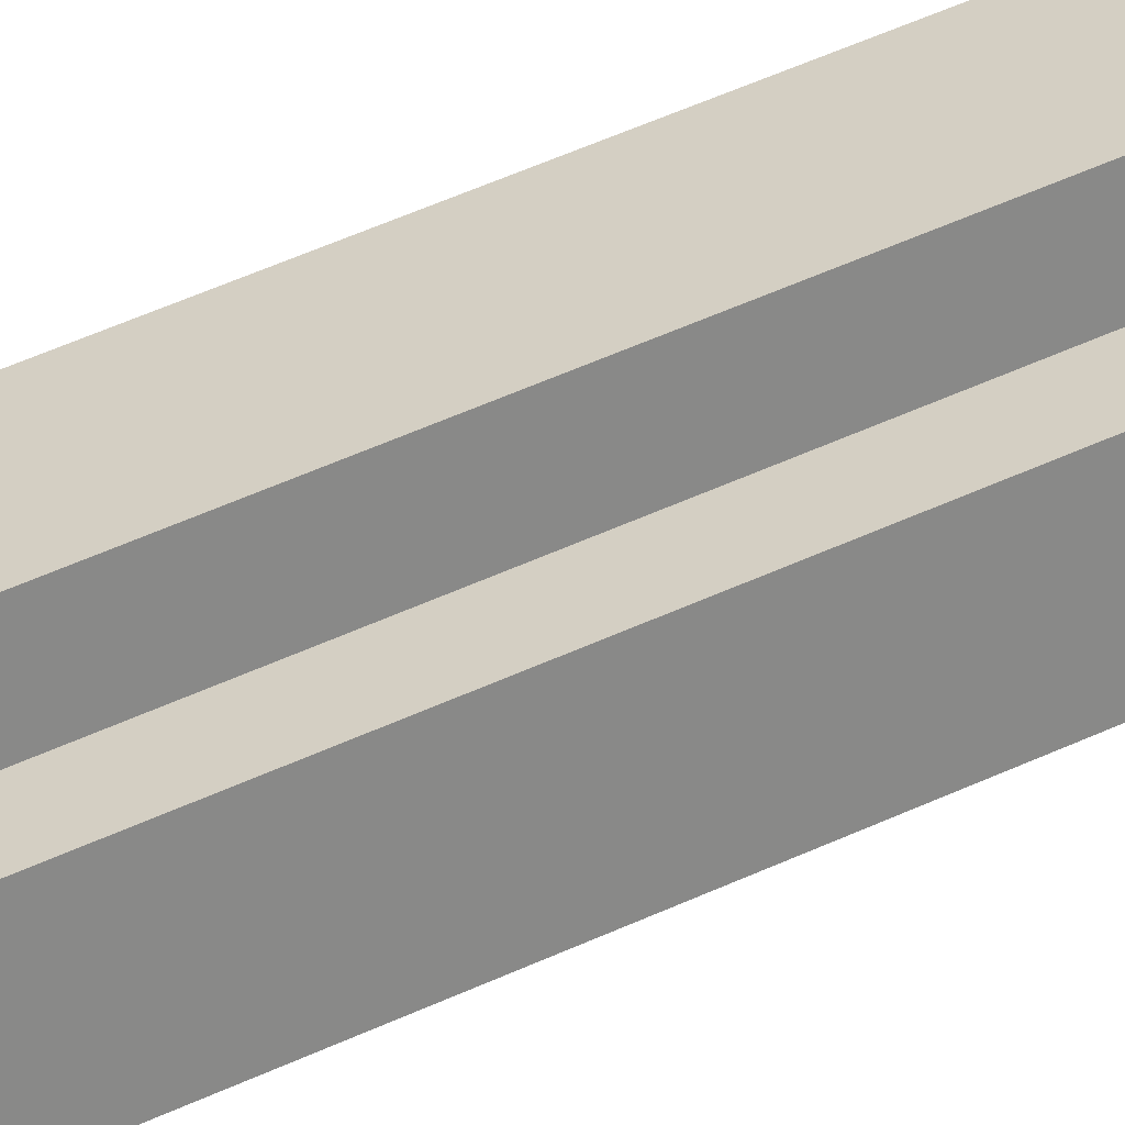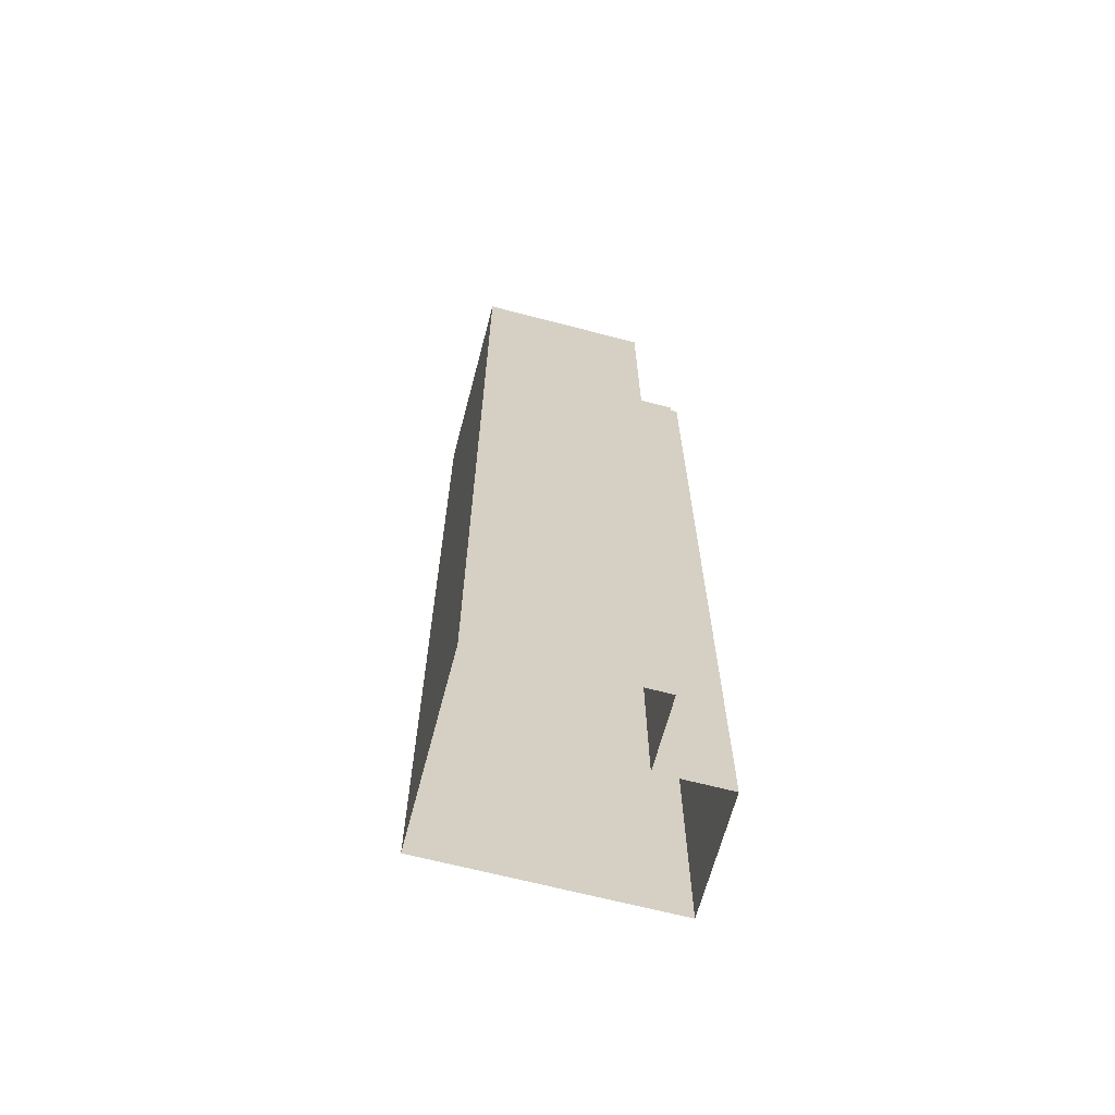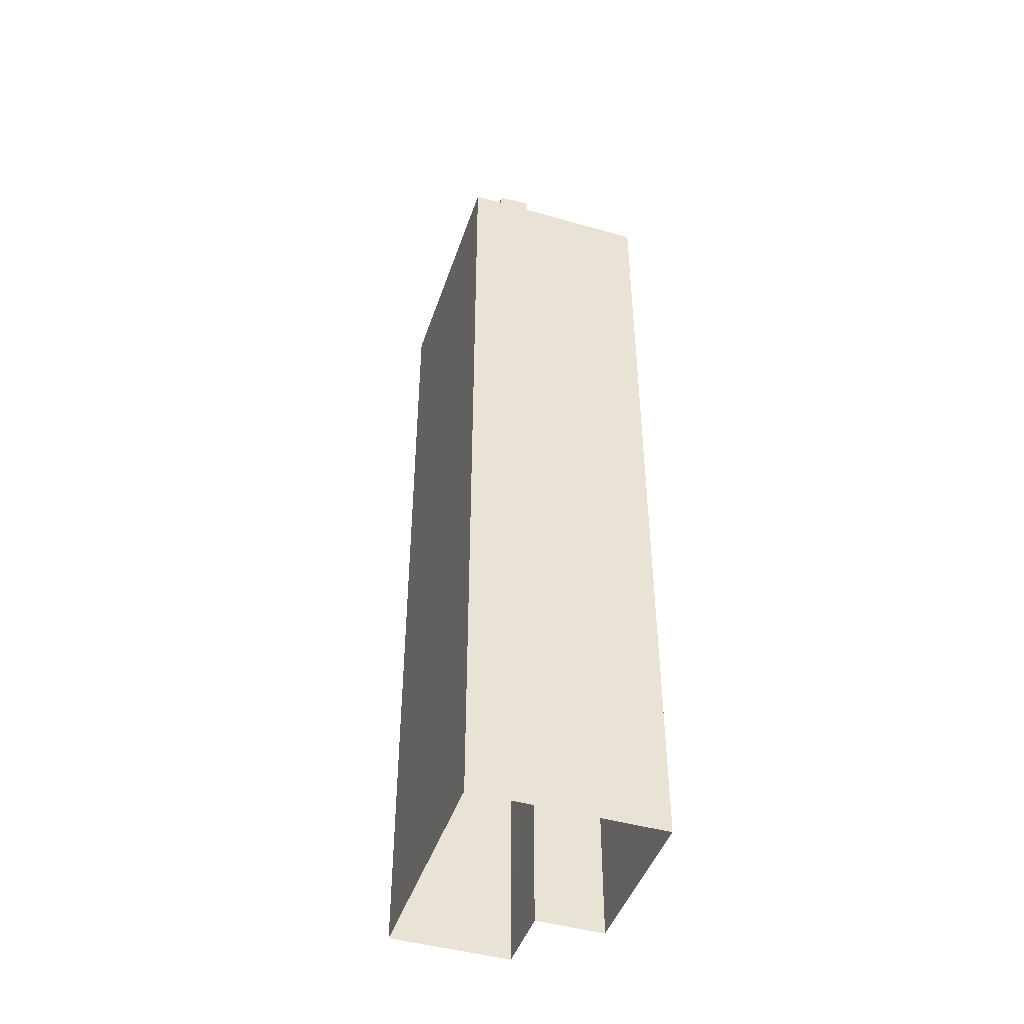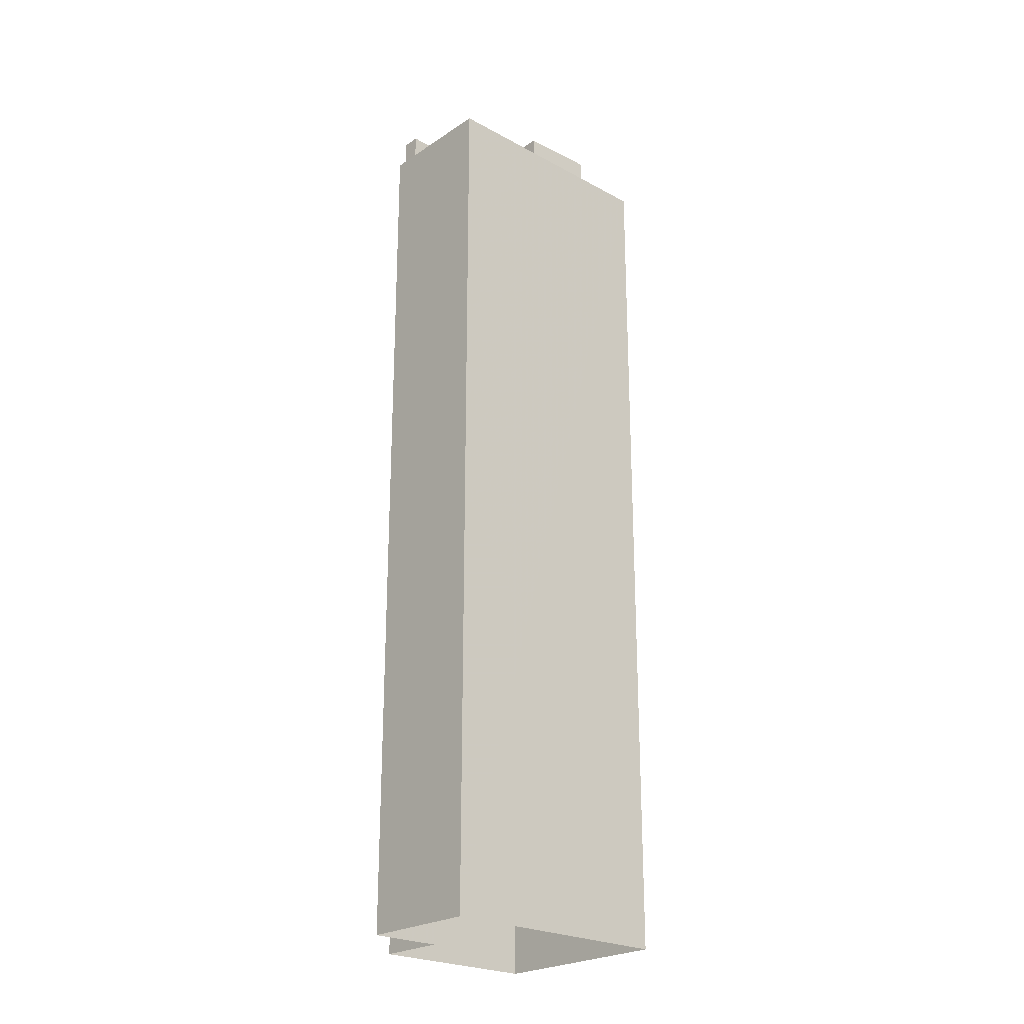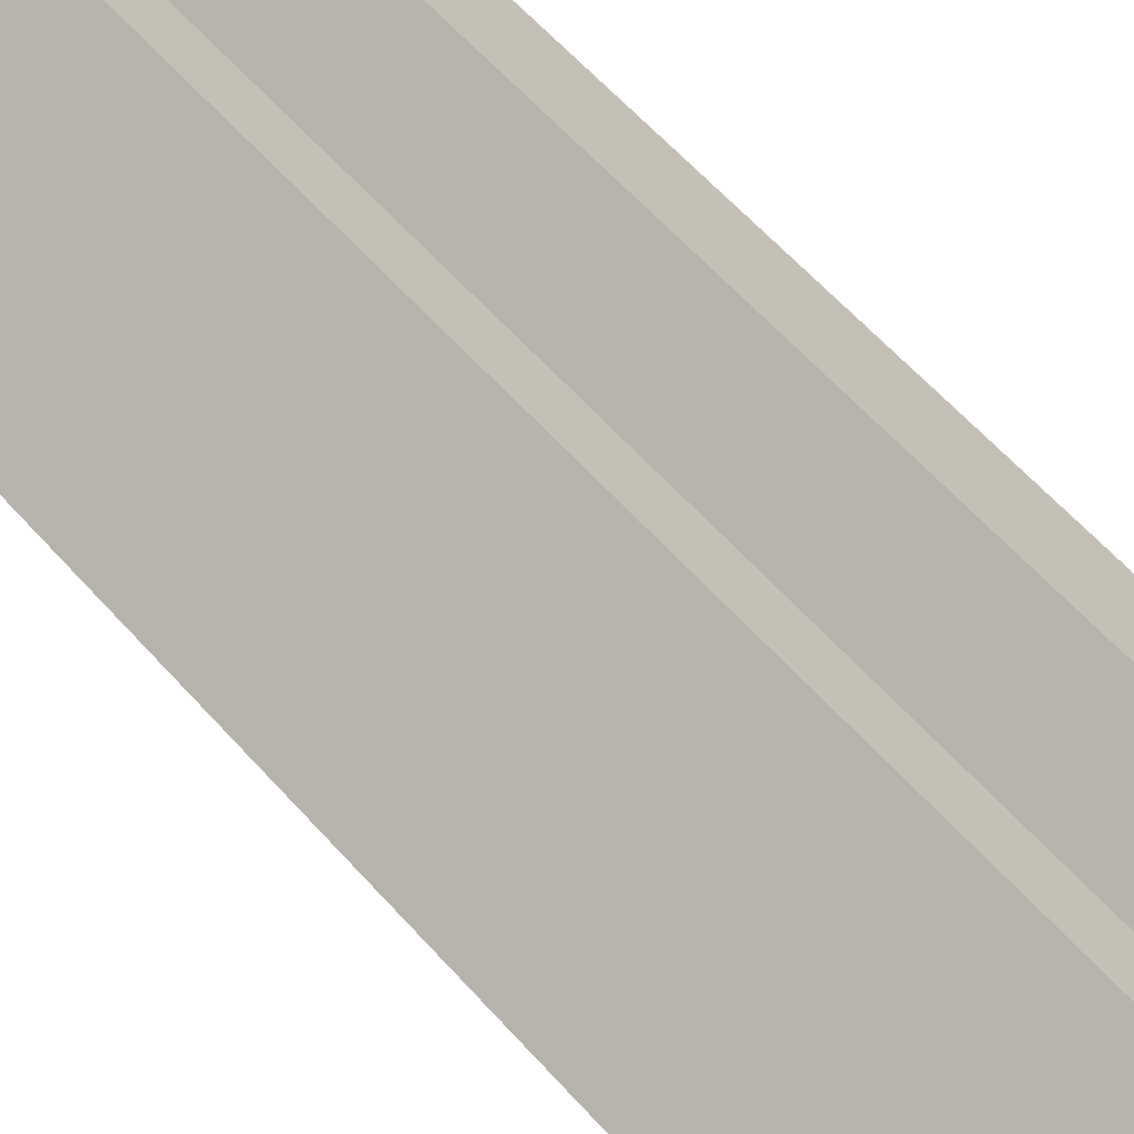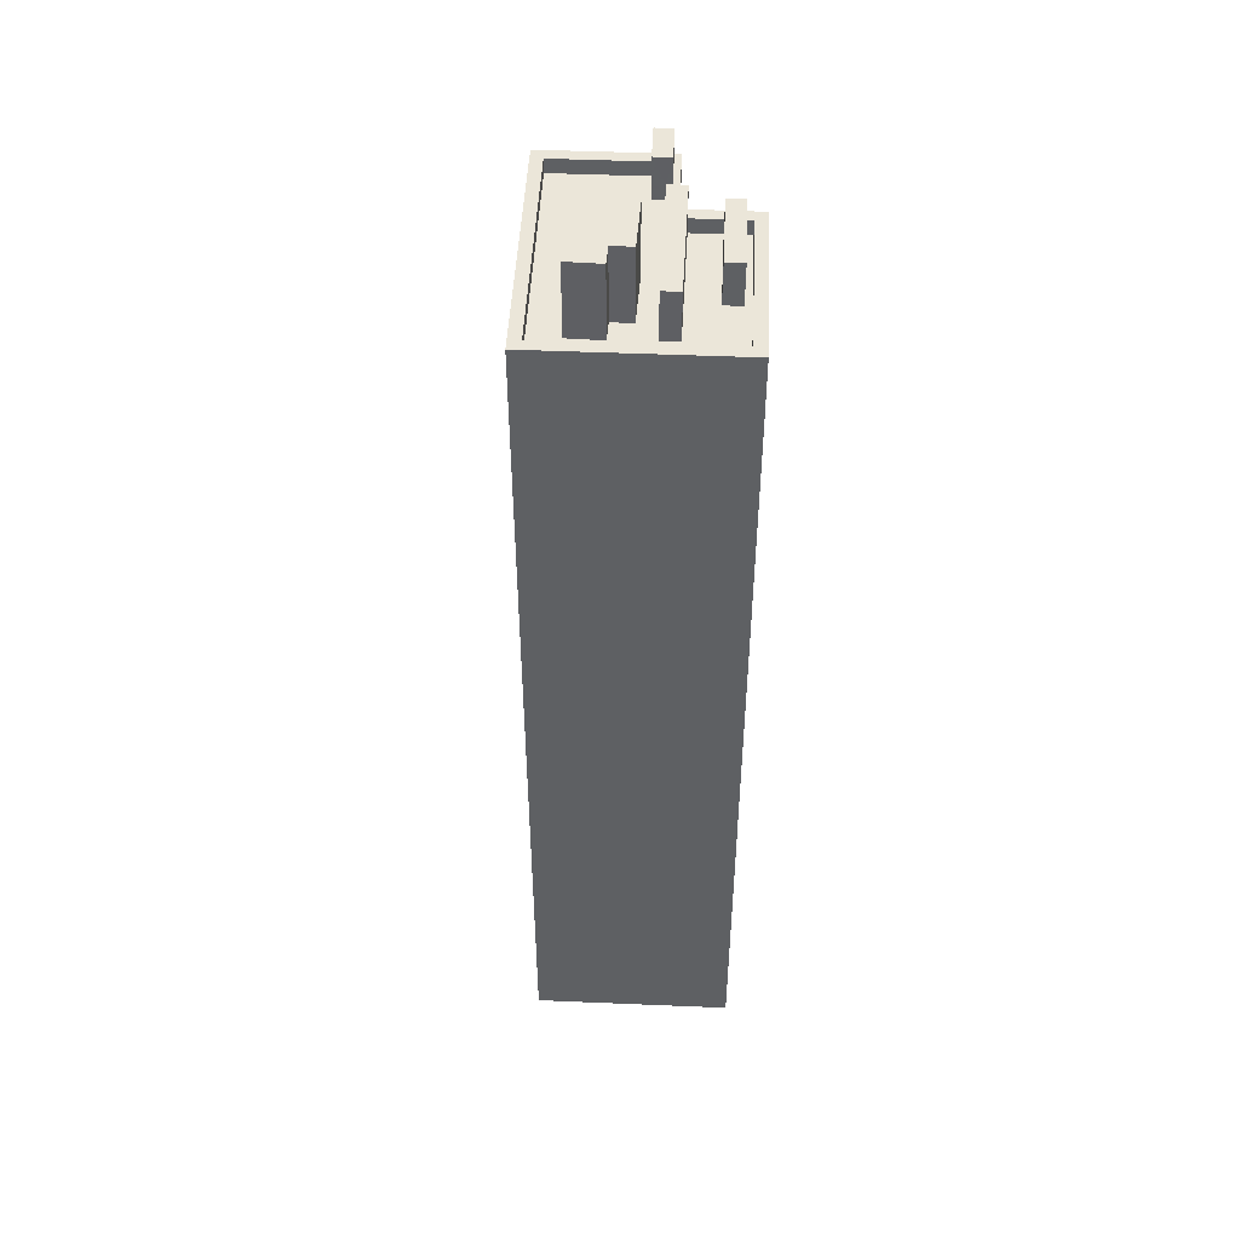
<metadata>
{"format":"obj","ext":"obj","renderer":"f3d","projection":"perspective","resolution":1024,"background":"white","views":[{"elev":67.0,"azim":-113.2,"up":"+Y"},{"elev":-66.0,"azim":127.1,"up":"+Z"},{"elev":-45.3,"azim":33.7,"up":"+Z"},{"elev":-23.9,"azim":-80.4,"up":"+Z"},{"elev":57.8,"azim":139.4,"up":"+Y"},{"elev":48.0,"azim":54.6,"up":"+Z"}]}
</metadata>
<code>
v -5800 -3.614e+04 3.351
v -5798 -3.615e+04 3.348
v -5805 -3.614e+04 3.351
v -5802 -3.614e+04 3.352
v -5794 -3.614e+04 3.35
v -5799 -3.614e+04 3.352
v -5800 -3.614e+04 35.47
v -5797 -3.614e+04 35.47
v -5796 -3.614e+04 35.47
v -5800 -3.614e+04 35.47
v -5803 -3.614e+04 33.8
v -5801 -3.614e+04 33.8
v -5802 -3.614e+04 33.8
v -5803 -3.614e+04 33.8
v -5800 -3.614e+04 33.8
v -5800 -3.614e+04 33.8
v -5799 -3.614e+04 33.8
v -5799 -3.614e+04 33.8
v -5799 -3.614e+04 33.8
v -5799 -3.614e+04 33.8
v -5800 -3.614e+04 33.8
v -5800 -3.614e+04 33.8
v -5801 -3.614e+04 33.8
v -5798 -3.615e+04 33.8
v -5797 -3.615e+04 33.8
v -5798 -3.615e+04 33.8
v -5798 -3.615e+04 33.8
v -5804 -3.614e+04 33.8
v -5800 -3.614e+04 33.8
v -5800 -3.615e+04 33.8
v -5799 -3.614e+04 33.8
v -5797 -3.614e+04 33.8
v -5795 -3.614e+04 33.8
v -5796 -3.614e+04 33.8
v -5797 -3.614e+04 33.8
v -5798 -3.614e+04 33.8
v -5798 -3.615e+04 33.8
v -5797 -3.614e+04 33.8
v -5798 -3.615e+04 34.3
v -5798 -3.615e+04 34.3
v -5794 -3.614e+04 34.3
v -5795 -3.614e+04 34.3
v -5799 -3.614e+04 34.3
v -5805 -3.614e+04 34.3
v -5803 -3.614e+04 34.3
v -5802 -3.614e+04 34.3
v -5800 -3.614e+04 34.3
v -5799 -3.614e+04 34.3
v -5801 -3.614e+04 34.3
v -5800 -3.614e+04 34.3
v -5804 -3.614e+04 34.3
v -5801 -3.614e+04 34.3
v -5803 -3.614e+04 34.3
v -5802 -3.614e+04 34.3
v -5802 -3.614e+04 35.25
v -5802 -3.614e+04 35.25
v -5801 -3.614e+04 35.25
v -5803 -3.614e+04 35.25
v -5799 -3.614e+04 35.25
v -5797 -3.614e+04 35.25
v -5797 -3.614e+04 35.25
v -5799 -3.614e+04 35.25
v -5798 -3.615e+04 36.33
v -5798 -3.615e+04 36.33
v -5798 -3.615e+04 36.33
v -5800 -3.615e+04 36.34
v -5799 -3.614e+04 36.34
v -5798 -3.614e+04 36.33
f 1 2 3
f 3 4 1
f 5 2 1
f 6 5 1
f 7 8 9
f 7 10 8
f 11 12 13
f 11 13 14
f 12 15 16
f 17 18 19
f 20 21 22
f 16 15 21
f 13 16 23
f 16 21 18
f 19 18 20
f 12 16 13
f 18 21 20
f 24 25 26
f 25 24 27
f 12 11 28
f 29 12 30
f 28 27 30
f 30 27 24
f 12 28 30
f 31 15 12
f 32 17 19
f 32 33 17
f 25 33 34
f 26 25 35
f 26 36 37
f 22 38 20
f 31 12 29
f 35 15 31
f 38 33 32
f 35 25 34
f 22 34 38
f 35 31 36
f 34 33 38
f 26 35 36
f 39 40 41
f 42 39 41
f 42 41 43
f 39 44 40
f 44 45 46
f 43 47 48
f 47 46 49
f 42 43 48
f 47 50 48
f 51 44 39
f 52 50 47
f 53 45 51
f 47 49 52
f 49 46 54
f 45 54 46
f 44 51 45
f 55 56 57
f 55 58 56
f 59 60 61
f 59 62 60
f 63 64 65
f 65 64 66
f 66 64 67
f 64 68 67
f 34 22 9
f 9 22 7
f 22 21 7
f 34 8 35
f 34 9 8
f 8 10 15
f 35 8 15
f 10 7 21
f 15 10 21
f 27 39 25
f 25 42 33
f 25 39 42
f 28 39 27
f 28 51 39
f 28 11 51
f 11 14 53
f 11 53 51
f 23 16 50
f 52 23 50
f 50 16 18
f 48 50 18
f 42 48 17
f 42 17 33
f 48 18 17
f 40 3 2
f 40 44 3
f 44 4 3
f 44 46 4
f 4 47 1
f 4 46 47
f 47 6 1
f 47 43 6
f 6 41 5
f 6 43 41
f 40 2 5
f 41 40 5
f 54 55 57
f 49 54 57
f 49 57 52
f 57 56 52
f 52 13 23
f 52 56 13
f 14 13 53
f 45 53 58
f 58 53 56
f 53 13 56
f 54 45 58
f 55 54 58
f 19 61 32
f 19 59 61
f 32 60 38
f 32 61 60
f 60 62 20
f 38 60 20
f 62 59 19
f 20 62 19
f 26 63 65
f 24 26 65
f 30 24 65
f 66 30 65
f 30 66 29
f 66 67 29
f 67 31 29
f 68 31 67
f 68 36 31
f 64 36 68
f 64 37 36
f 63 37 64
f 63 26 37

</code>
